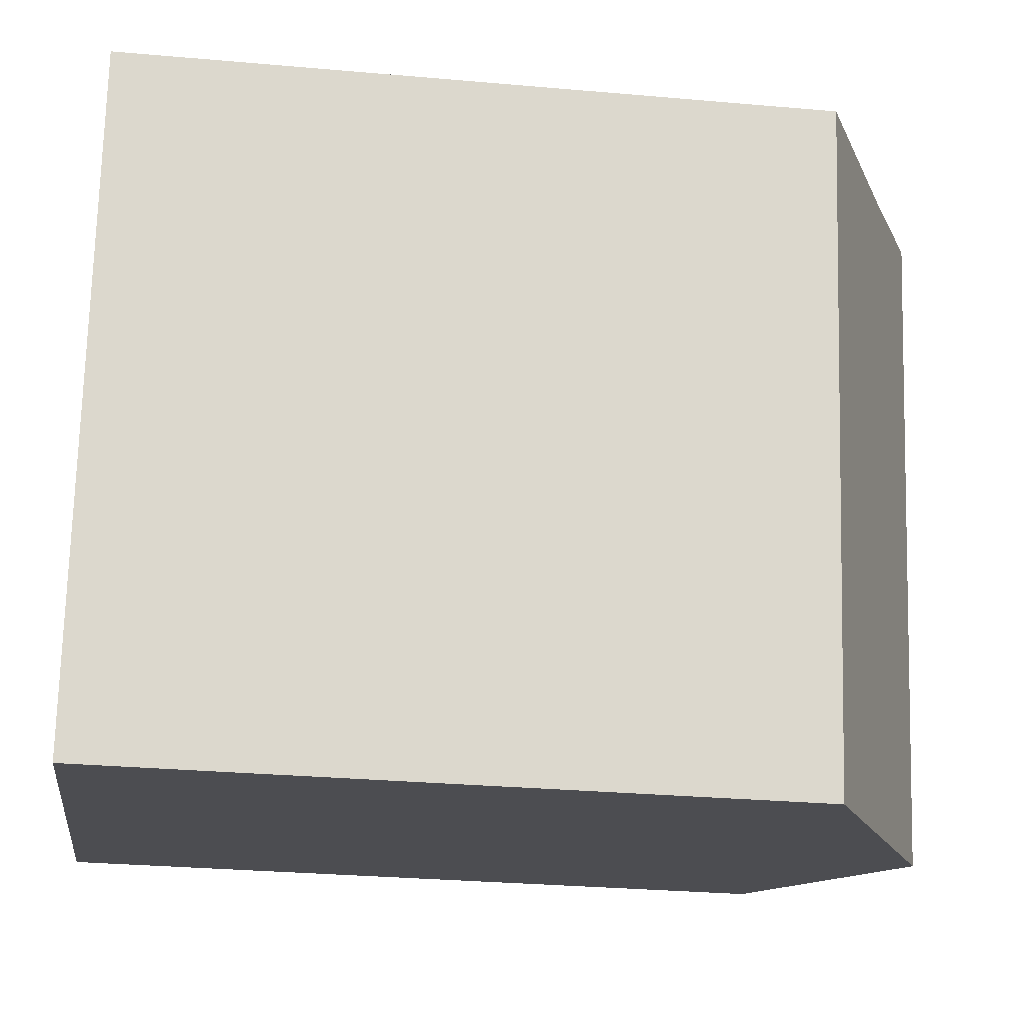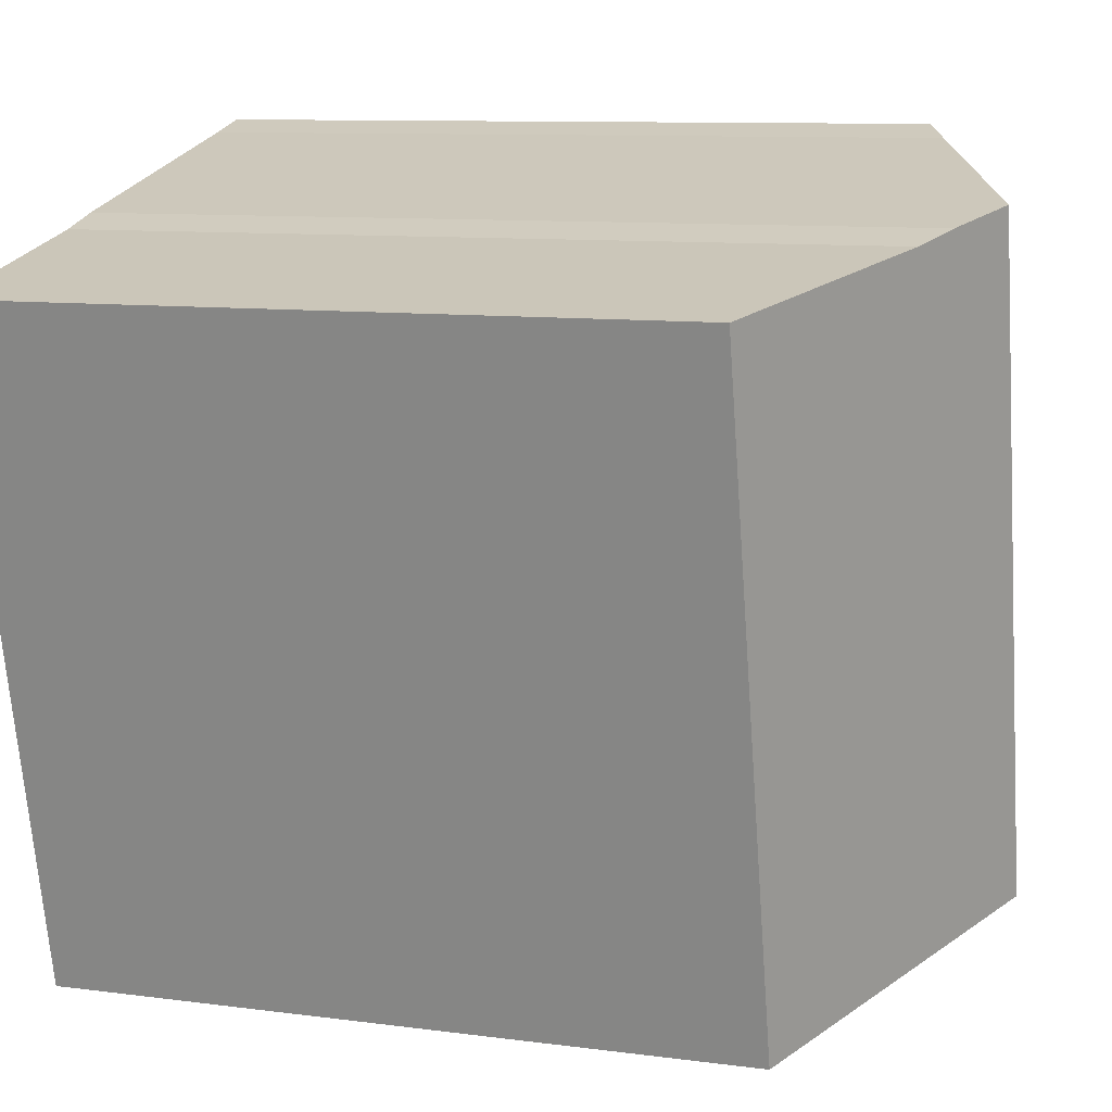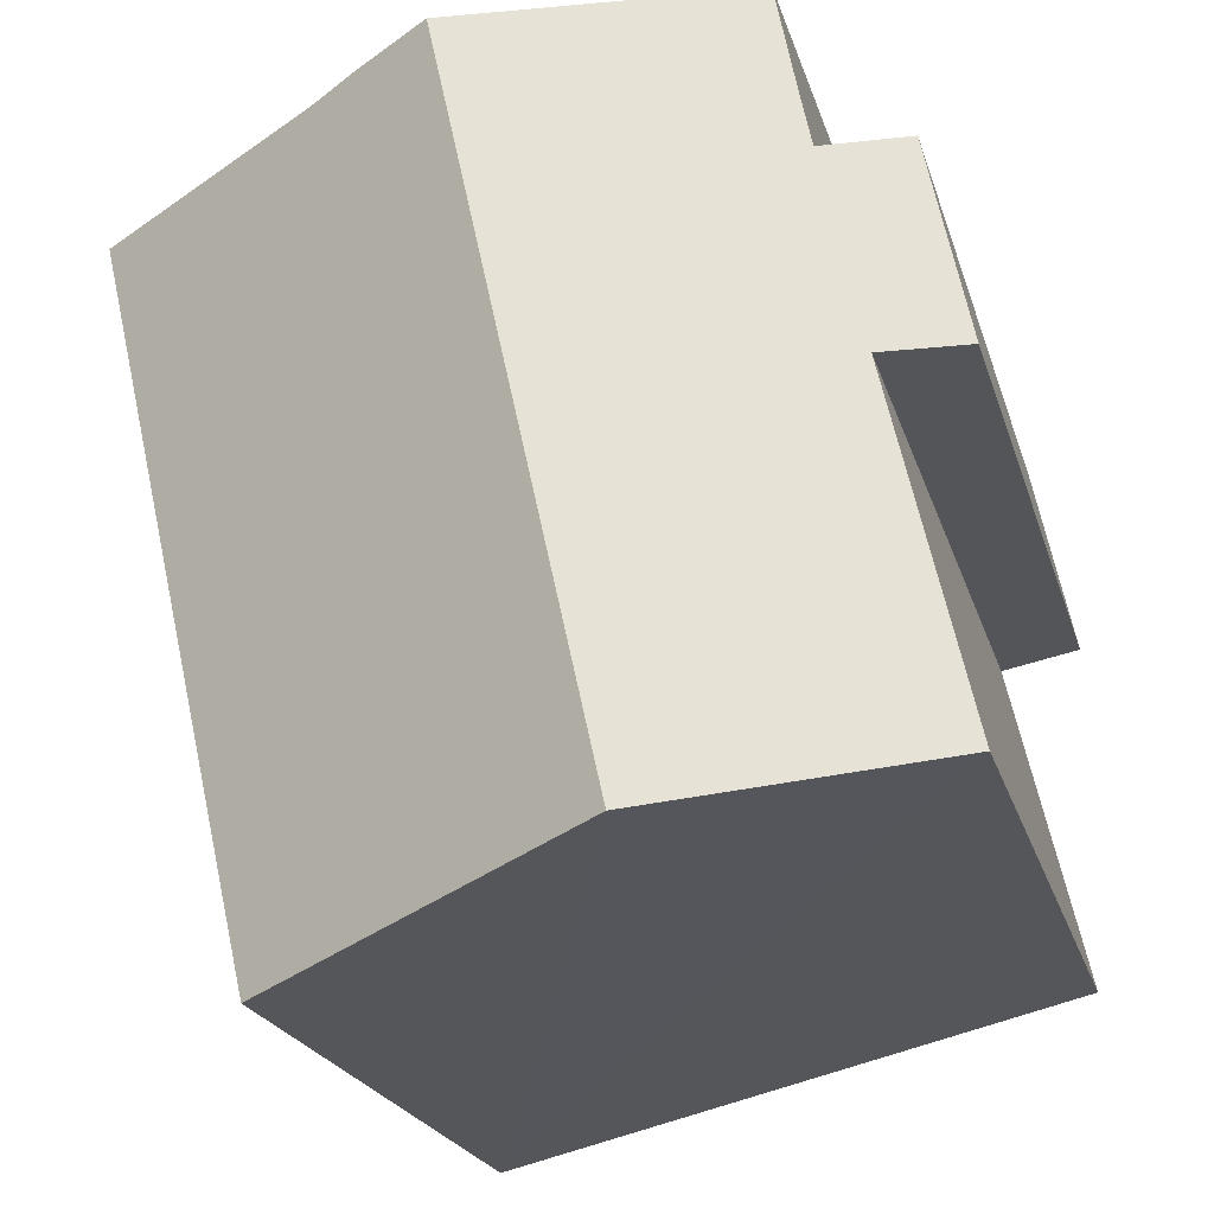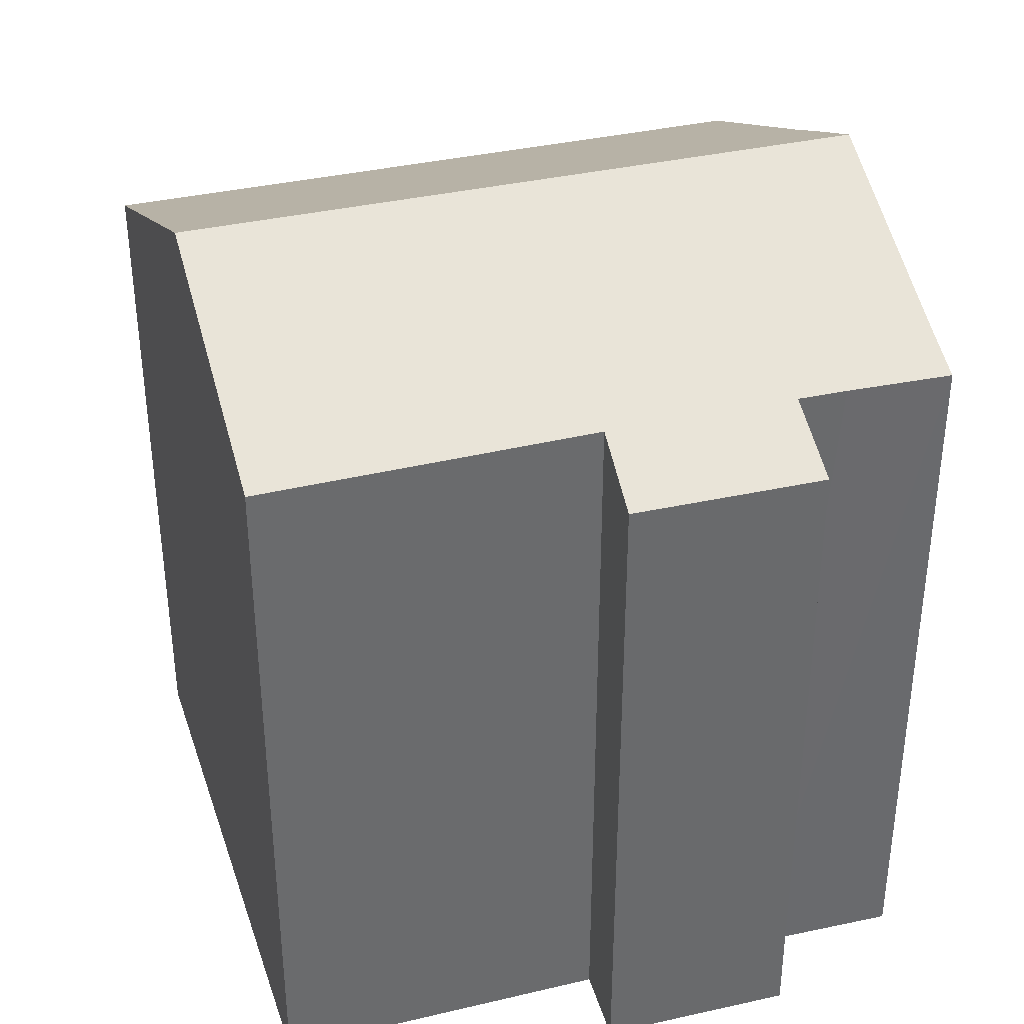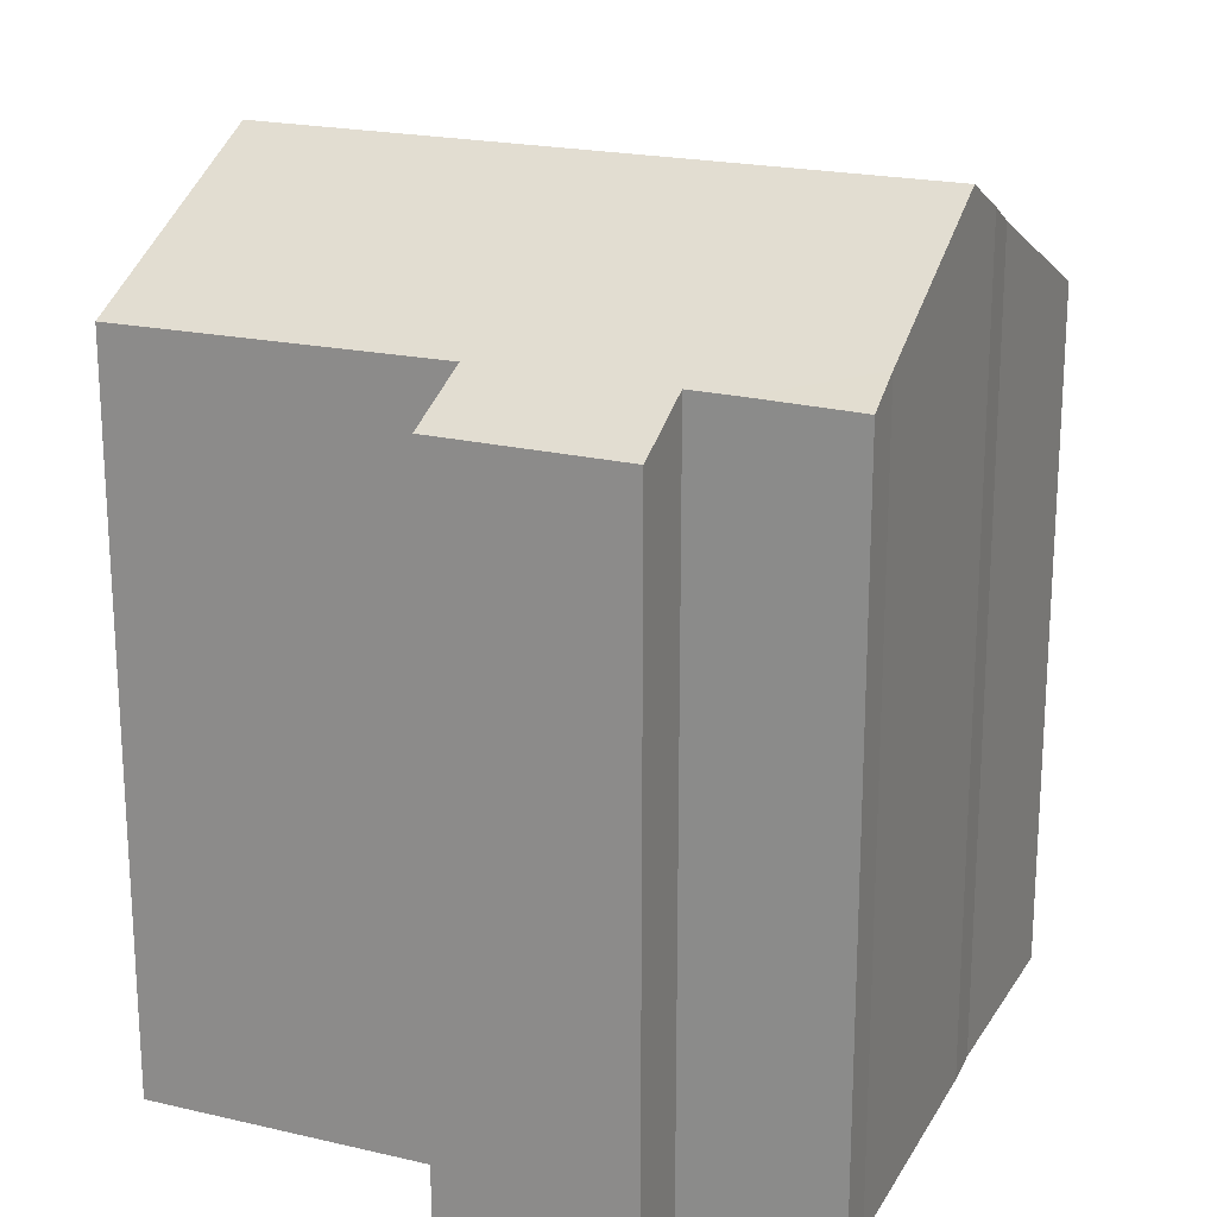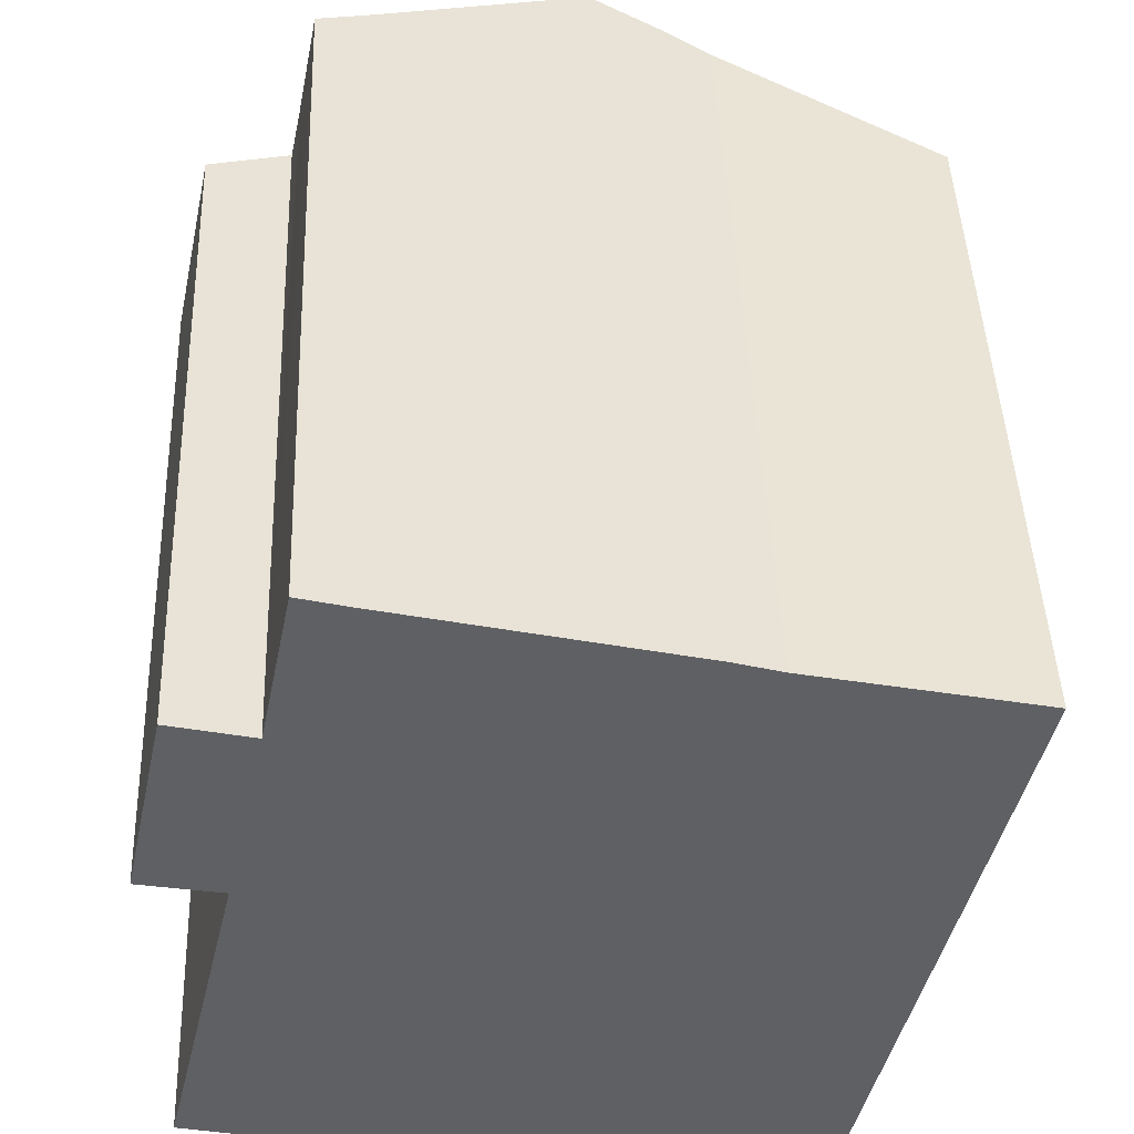
<metadata>
{"format":"obj","ext":"obj","renderer":"f3d","projection":"perspective","resolution":1024,"background":"white","views":[{"elev":-29.7,"azim":82.6,"up":"+Z"},{"elev":9.8,"azim":109.0,"up":"+Z"},{"elev":-21.2,"azim":-165.5,"up":"+Z"},{"elev":37.2,"azim":-93.9,"up":"+Y"},{"elev":20.3,"azim":-53.9,"up":"+Y"},{"elev":44.9,"azim":-2.1,"up":"+Z"}]}
</metadata>
<code>
v  7.048 23.54 -11.12
v  19.16 19.19 0.542
v  16.03 19.23 -13.31
v  11.06 23.54 7.114
v  14.21 22.02 6.271
v  20.15 19.18 4.932
v  12.98 22.62 6.637
v  5.351 20.79 8.538
v  3.532 20.22 6.001
v  4.102 20.19 8.875
v  3.251 20.22 4.679
v  2.138 20.23 -0.426
v  0.2 19.21 0.932
v  0 19.21 1.176e-15
v  0.057 20.18 -9.412
v  1.116 19.2 5.204
v  5.351 -5.228e-16 8.538
v  4.102 -5.434e-16 8.875
v  12.98 -4.064e-16 6.637
v  11.06 -4.356e-16 7.114
v  14.21 -3.84e-16 6.271
v  20.15 -3.02e-16 4.932
v  3.251 -2.865e-16 4.679
v  1.116 -3.187e-16 5.204
v  16.03 8.148e-16 -13.31
v  19.16 -3.319e-17 0.542
v  0.057 5.763e-16 -9.412
v  7.048 6.807e-16 -11.12
v  2.138 2.608e-17 -0.426
v  0 0 0
v  0.2 -5.707e-17 0.932
v  3.532 -3.675e-16 6.001
g defaultobject
f 1 2 3
f 2 1 4
f 2 4 5
f 2 5 6
f 5 4 7
f 8 9 10
f 9 8 4
f 9 4 11
f 11 4 1
f 11 1 12
f 11 12 13
f 13 12 14
f 12 1 15
f 13 16 11
f 10 17 8
f 17 10 18
f 8 7 4
f 7 8 17
f 7 17 19
f 19 17 20
f 19 5 7
f 5 19 21
f 21 6 5
f 6 21 22
f 16 23 11
f 23 16 24
f 22 2 6
f 2 22 3
f 3 22 25
f 25 22 26
f 25 1 3
f 1 25 15
f 15 25 27
f 27 25 28
f 29 14 12
f 14 29 30
f 15 29 12
f 29 15 27
f 30 13 14
f 13 30 16
f 16 30 24
f 24 30 31
f 23 9 11
f 9 23 10
f 10 23 18
f 18 23 32
f 28 29 27
f 29 28 24
f 24 28 23
f 23 28 25
f 23 25 32
f 32 25 18
f 18 25 17
f 17 25 20
f 20 25 26
f 20 26 19
f 19 26 21
f 21 26 22
f 29 31 30
f 31 29 24

</code>
